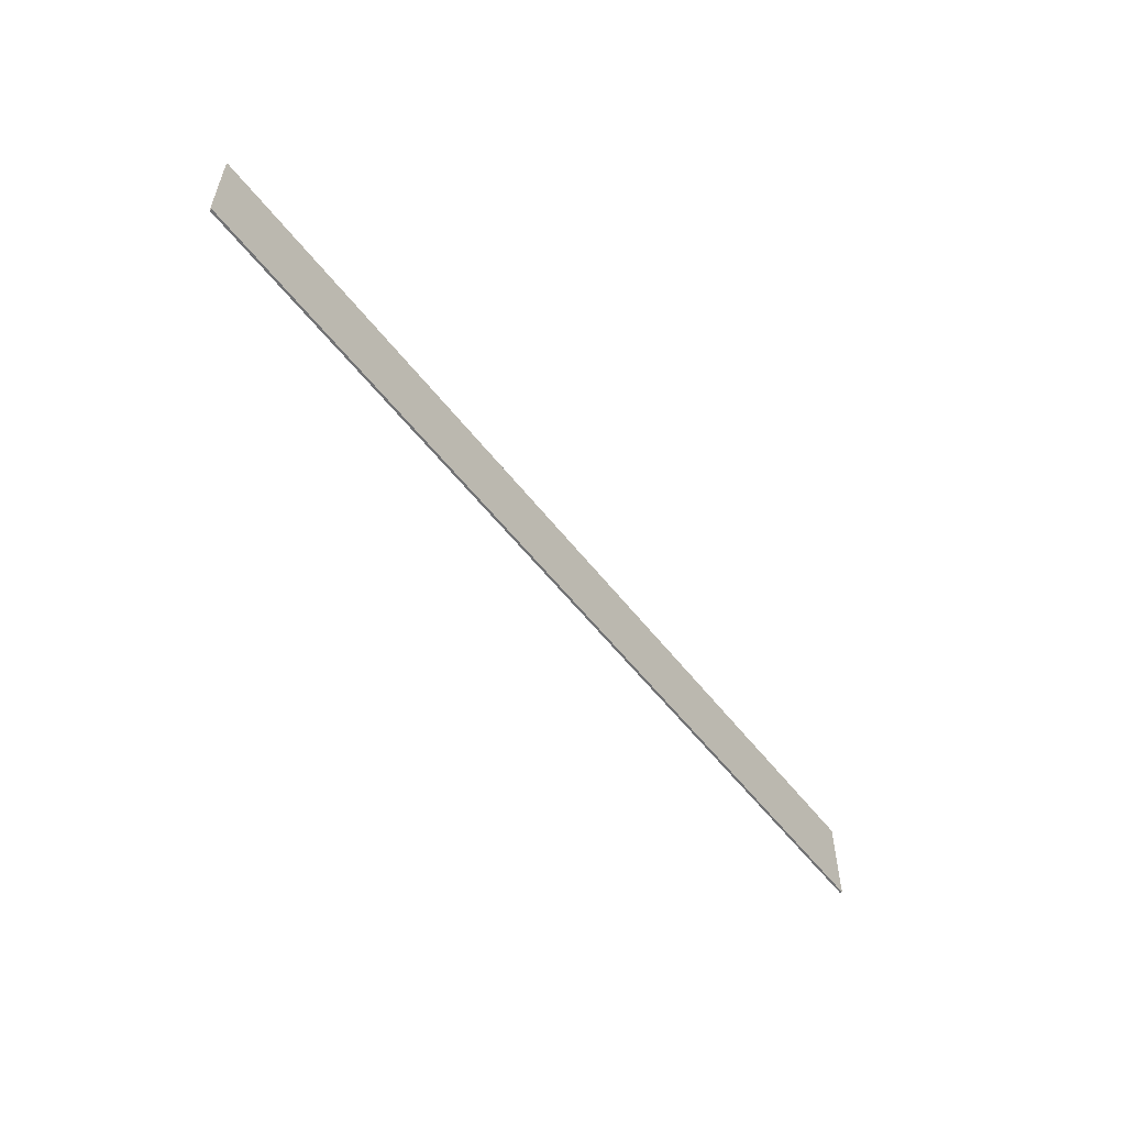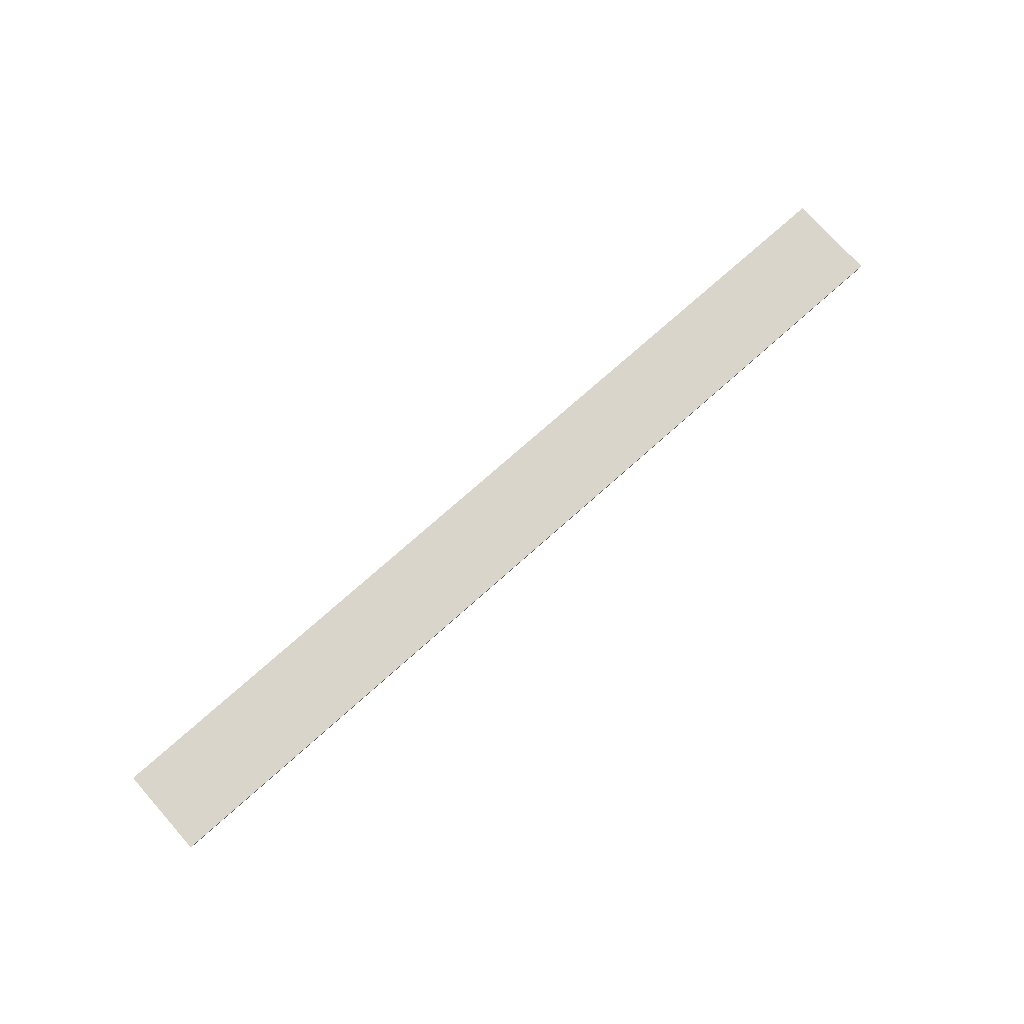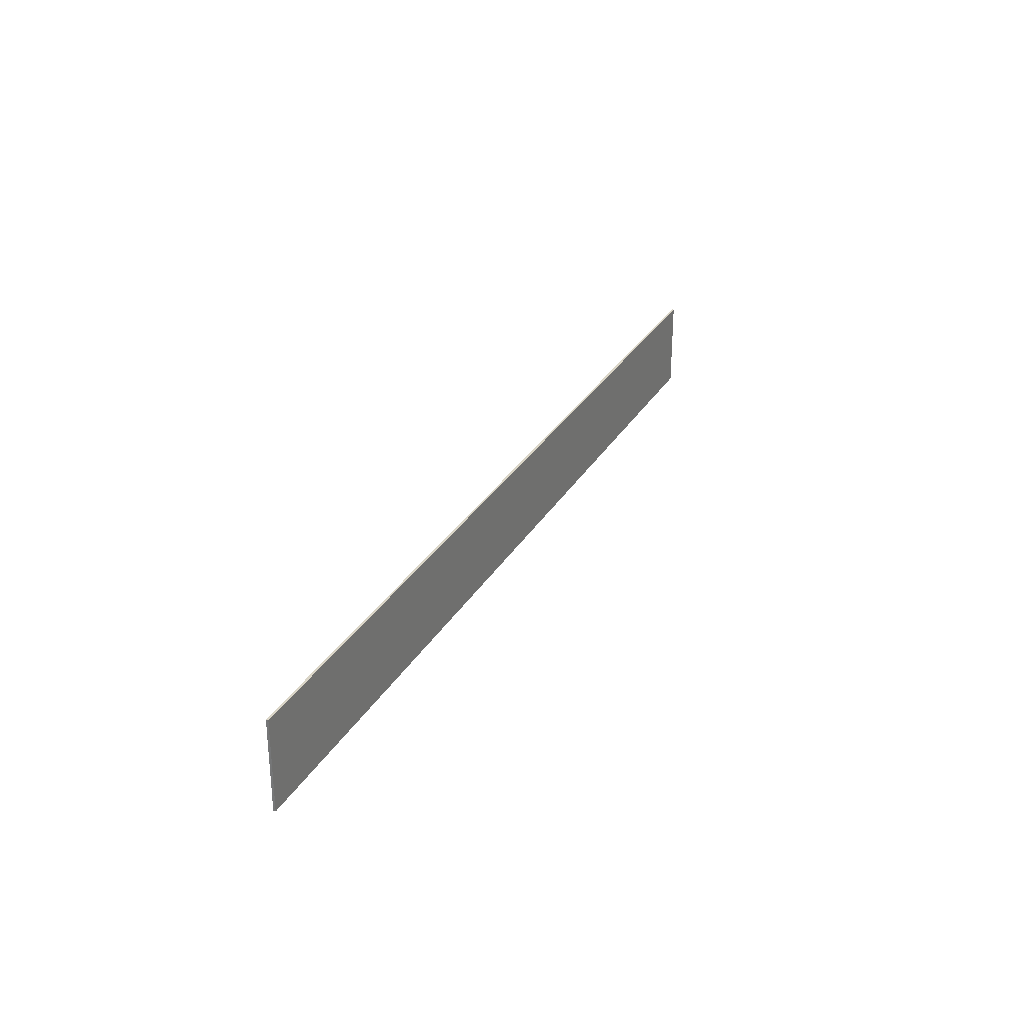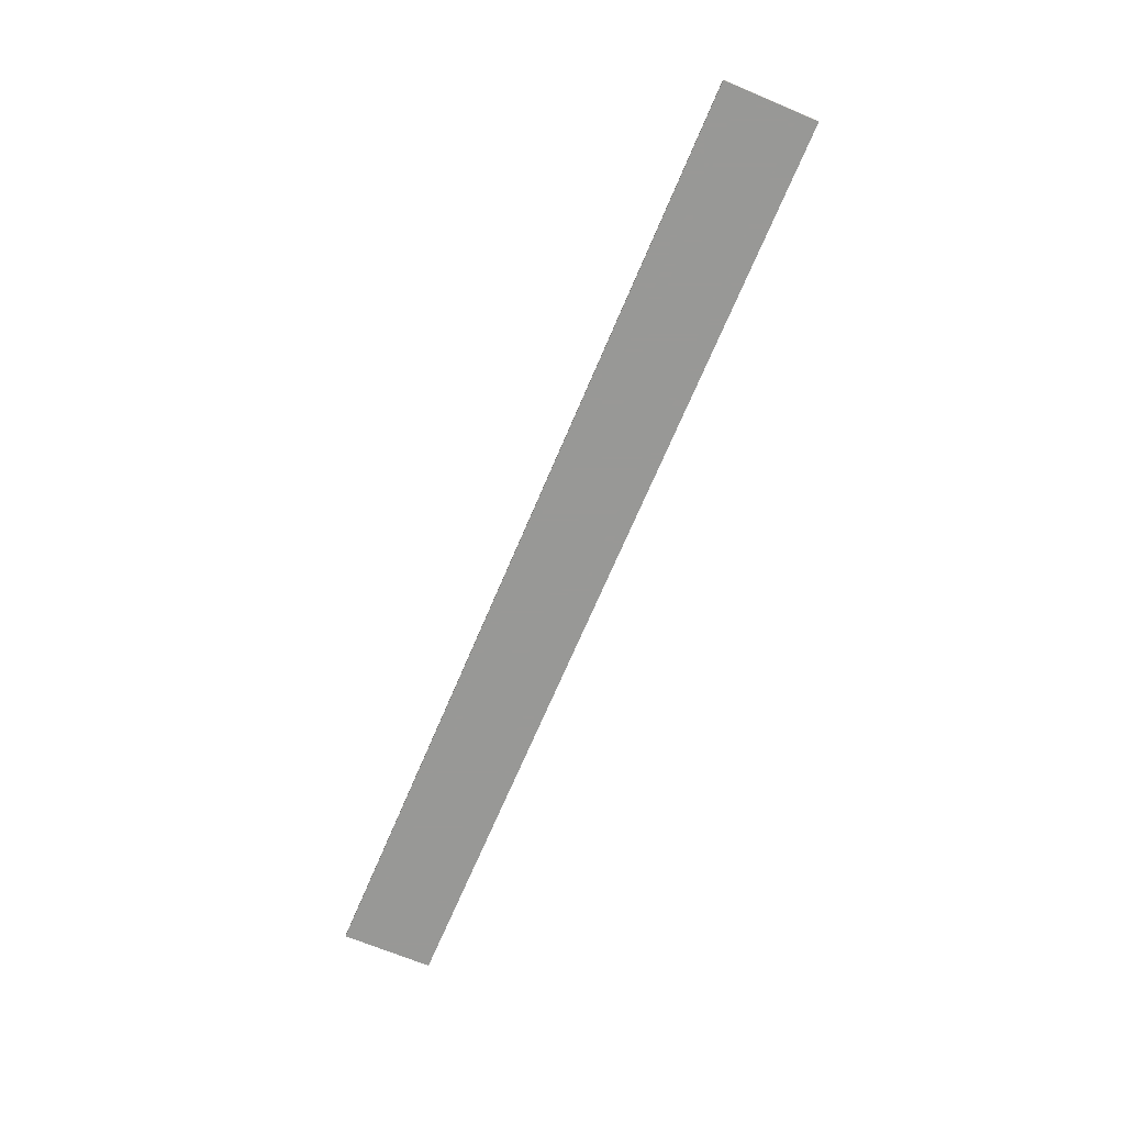
<metadata>
{"format":"obj","ext":"obj","renderer":"f3d","projection":"perspective","resolution":1024,"background":"white","views":[{"elev":-55.8,"azim":127.1,"up":"+Z"},{"elev":74.6,"azim":-41.7,"up":"+Y"},{"elev":29.0,"azim":-65.3,"up":"+Z"},{"elev":-68.5,"azim":-112.8,"up":"+Y"}]}
</metadata>
<code>
v 2.55 0 0.25
v 2.55 0 -0.25
v -2.55 0 -0.25
v -2.55 0 0.25
v -2.55 -0.0125 0.25
v 2.55 -0.0125 0.25
v 2.55 0 0.25
v -2.55 0 0.25
v -2.55 -0.0125 -0.25
v -2.55 -0.0125 0.25
v -2.55 0 0.25
v -2.55 0 -0.25
v 2.55 -0.0125 -0.25
v -2.55 -0.0125 -0.25
v -2.55 0 -0.25
v 2.55 0 -0.25
v 2.55 -0.0125 0.25
v 2.55 -0.0125 -0.25
v 2.55 0 -0.25
v 2.55 0 0.25
v 2.5 -0.0125 0.15
v -2.5 -0.0125 0.15
v -2.5 -0.0125 -0.15
v 2.5 -0.0125 -0.15
v 2.55 -0.0125 0.25
v -2.55 -0.0125 0.25
v -2.5 -0.0125 0.15
v 2.5 -0.0125 0.15
v 2.55 -0.0125 -0.25
v 2.55 -0.0125 0.25
v 2.5 -0.0125 0.15
v 2.5 -0.0125 -0.15
v -2.55 -0.0125 -0.25
v 2.55 -0.0125 -0.25
v 2.5 -0.0125 -0.15
v -2.5 -0.0125 -0.15
v -2.55 -0.0125 0.25
v -2.55 -0.0125 -0.25
v -2.5 -0.0125 -0.15
v -2.5 -0.0125 0.15
g mesh6177249
f 1 2 3
f 3 4 1
f 5 6 7
f 7 8 5
f 9 10 11
f 11 12 9
f 13 14 15
f 15 16 13
f 17 18 19
f 19 20 17
f 21 22 23
f 23 24 21
f 25 26 27
f 27 28 25
f 29 30 31
f 31 32 29
f 33 34 35
f 35 36 33
f 37 38 39
f 39 40 37

</code>
